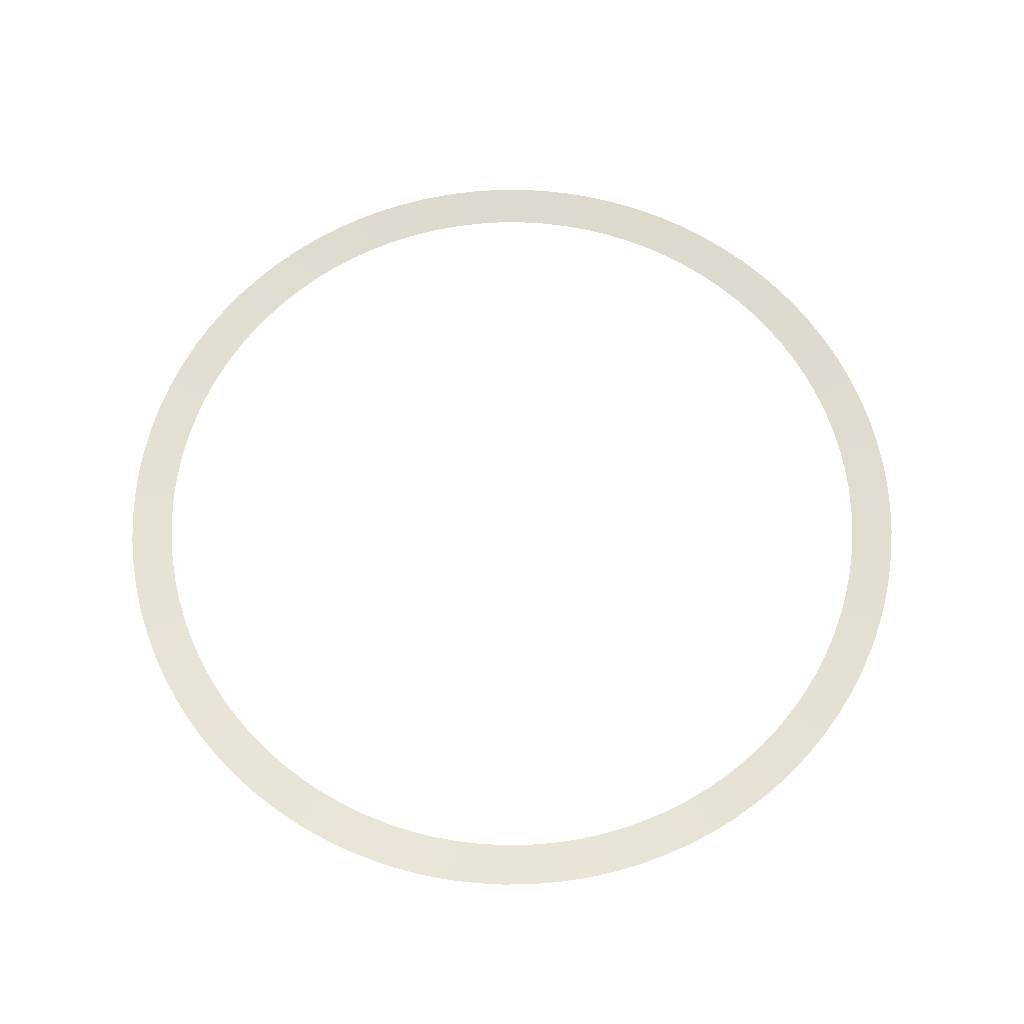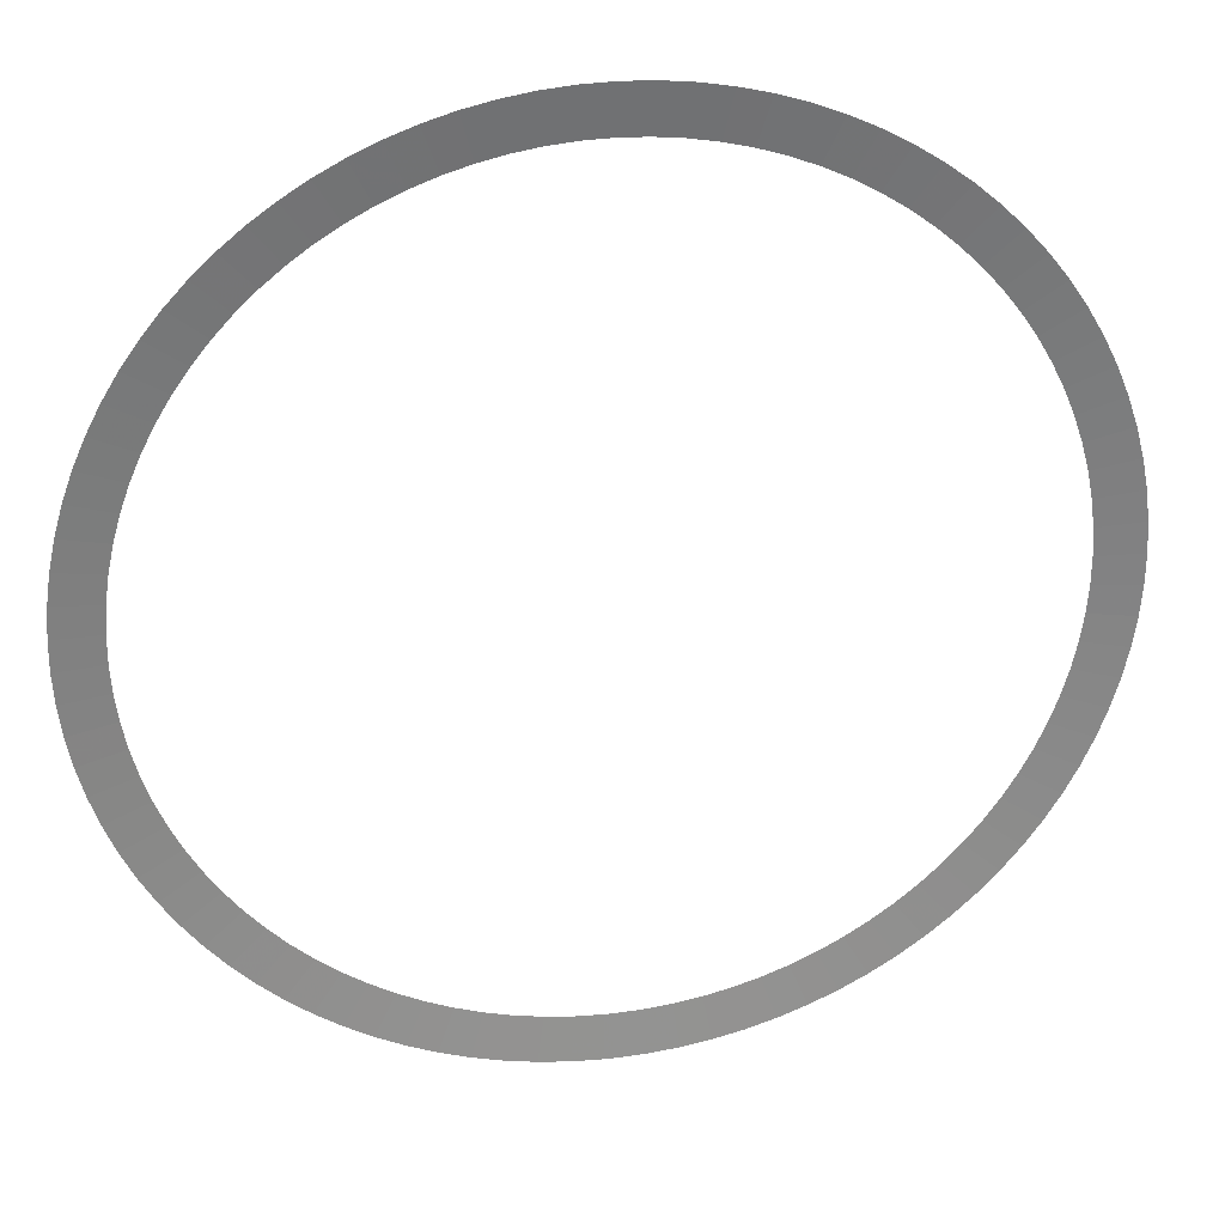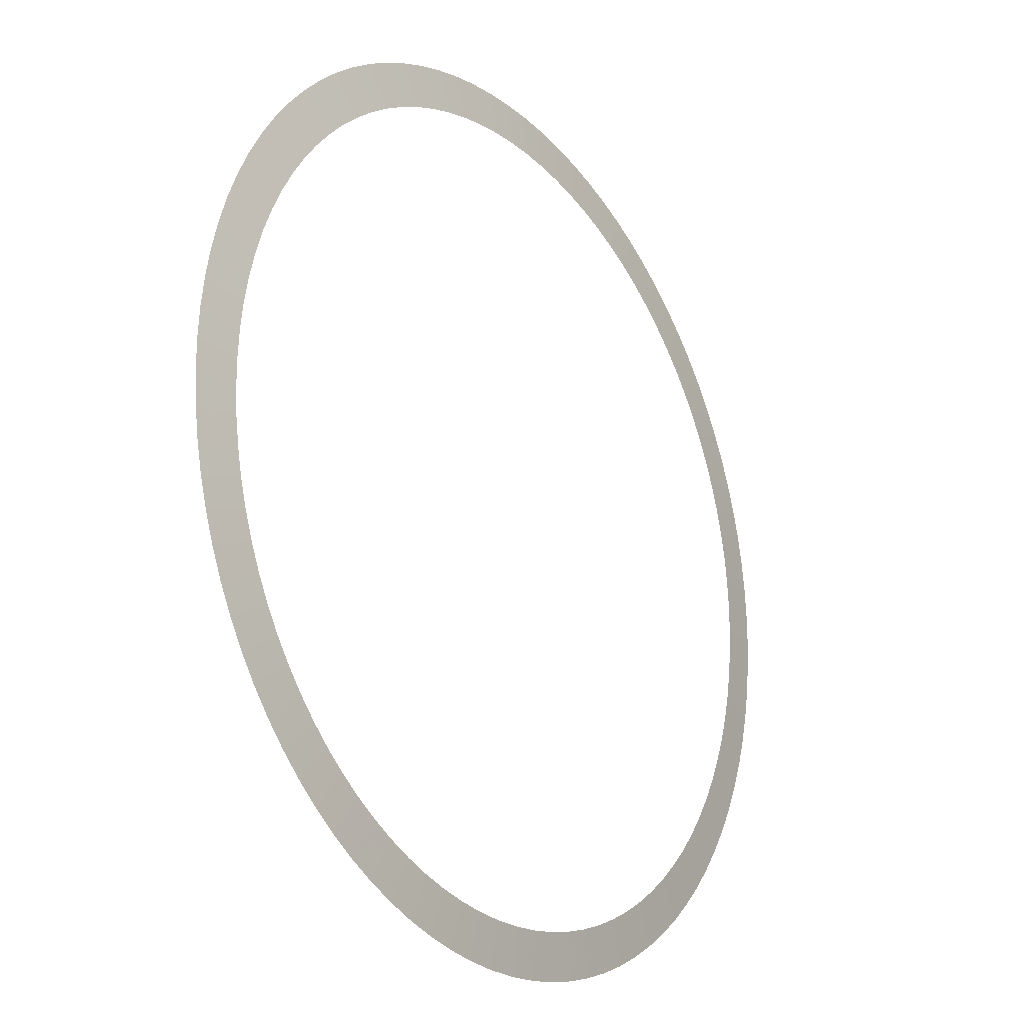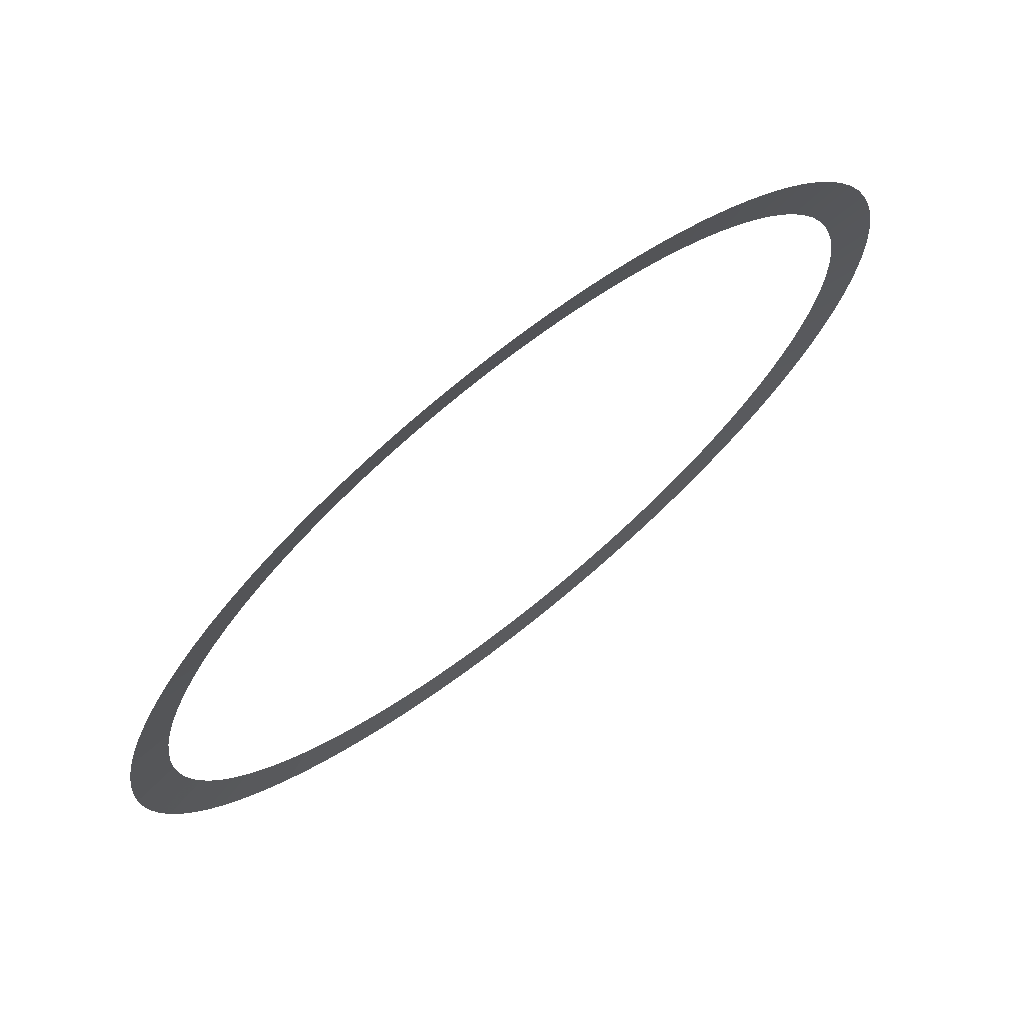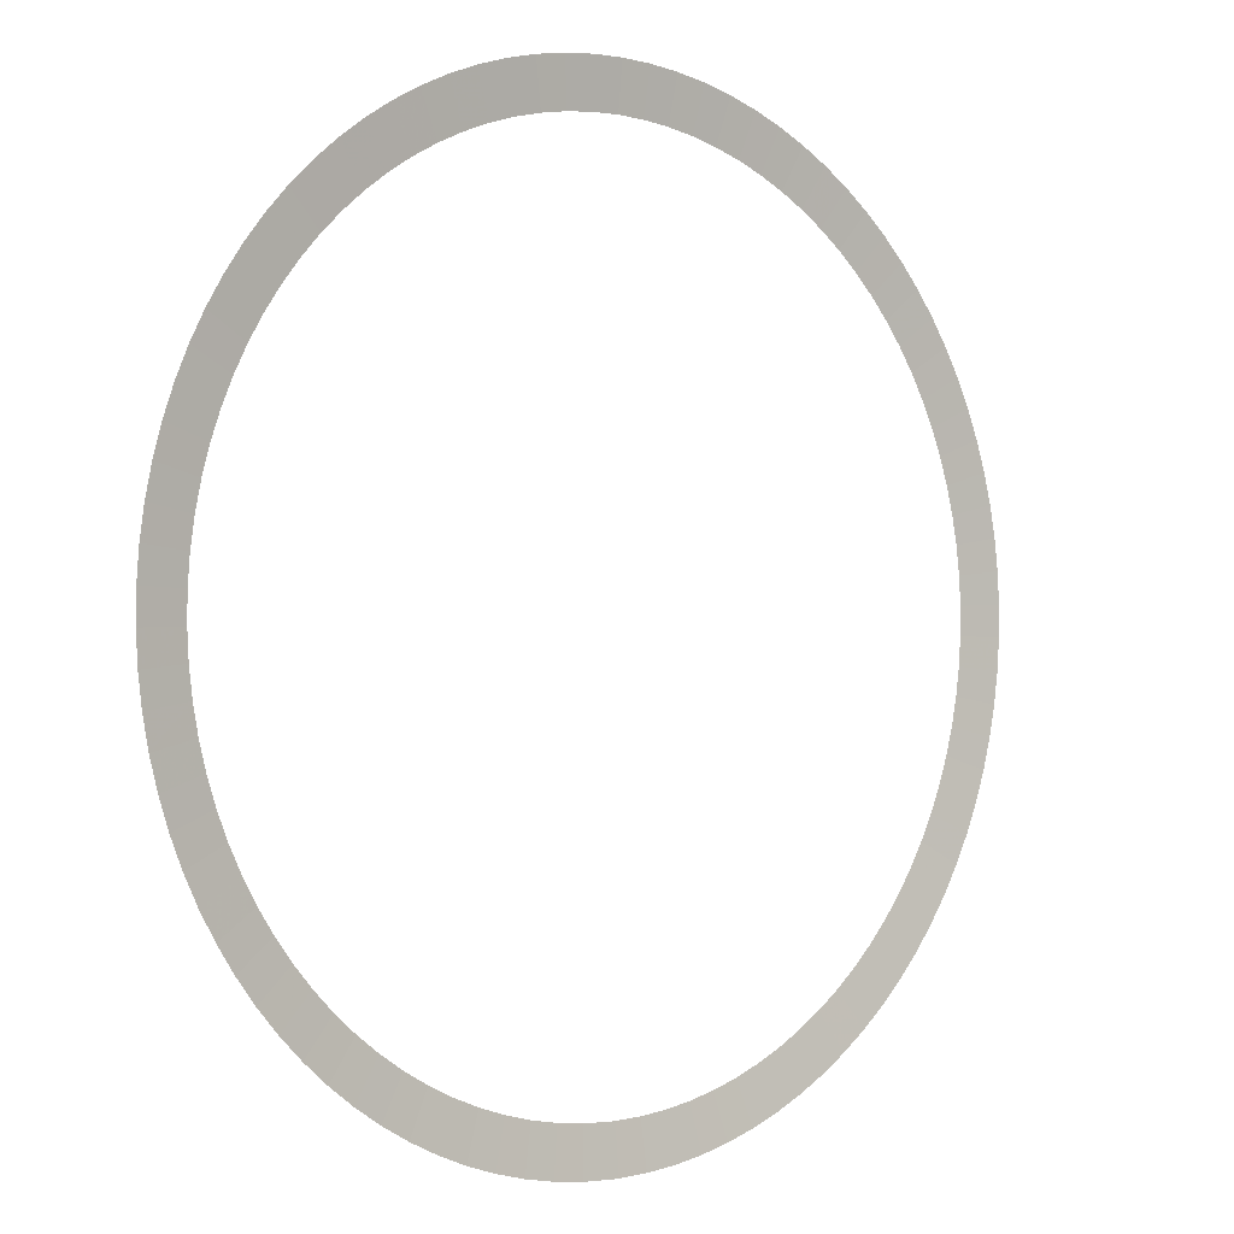
<metadata>
{"format":"obj","ext":"obj","renderer":"f3d","projection":"perspective","resolution":1024,"background":"white","views":[{"elev":65.9,"azim":165.5,"up":"+Z"},{"elev":29.5,"azim":-10.1,"up":"+Y"},{"elev":-21.4,"azim":125.5,"up":"+Y"},{"elev":71.9,"azim":-38.5,"up":"+Y"},{"elev":-0.4,"azim":-40.6,"up":"+Y"}]}
</metadata>
<code>
v -0.0009467 4 -0.4
v -0.001053 -4 0.4
v 4.729 4.158 -0.4
v 5.262 -3.825 0.4
v 9.438 4.63 -0.4
v 10.5 -3.299 0.4
v 14.1 5.415 -0.4
v 15.69 -2.425 0.4
v 18.71 6.509 -0.4
v 20.82 -1.208 0.4
v 23.23 7.908 -0.4
v 25.85 0.3481 0.4
v 27.65 9.604 -0.4
v 30.76 2.236 0.4
v 31.94 11.59 -0.4
v 35.54 4.447 0.4
v 36.1 13.86 -0.4
v 40.16 6.971 0.4
v 40.09 16.4 -0.4
v 44.61 9.798 0.4
v 43.9 19.2 -0.4
v 48.85 12.91 0.4
v 47.52 22.25 -0.4
v 52.88 16.31 0.4
v 50.93 25.53 -0.4
v 56.67 19.96 0.4
v 54.11 29.04 -0.4
v 60.21 23.86 0.4
v 57.06 32.74 -0.4
v 63.48 27.98 0.4
v 59.74 36.64 -0.4
v 66.48 32.32 0.4
v 62.17 40.7 -0.4
v 69.17 36.84 0.4
v 64.31 44.92 -0.4
v 71.56 41.53 0.4
v 66.17 49.27 -0.4
v 73.63 46.37 0.4
v 67.74 53.74 -0.4
v 75.37 51.34 0.4
v 69.01 58.3 -0.4
v 76.78 56.42 0.4
v 69.97 62.93 -0.4
v 77.85 61.57 0.4
v 70.62 67.62 -0.4
v 78.57 66.79 0.4
v 70.95 72.34 -0.4
v 78.94 72.04 0.4
v 70.97 77.07 -0.4
v 78.97 77.31 0.4
v 70.67 81.8 -0.4
v 78.64 82.56 0.4
v 70.06 86.49 -0.4
v 77.96 87.78 0.4
v 69.14 91.13 -0.4
v 76.93 92.95 0.4
v 67.92 95.7 -0.4
v 75.57 98.03 0.4
v 66.39 100.2 -0.4
v 73.87 103 0.4
v 64.56 104.5 -0.4
v 71.83 107.9 0.4
v 62.45 108.8 -0.4
v 69.49 112.6 0.4
v 60.06 112.9 -0.4
v 66.83 117.1 0.4
v 57.4 116.8 -0.4
v 63.87 121.5 0.4
v 54.49 120.5 -0.4
v 60.63 125.6 0.4
v 51.34 124 -0.4
v 57.12 129.6 0.4
v 47.96 127.4 -0.4
v 53.36 133.3 0.4
v 44.36 130.4 -0.4
v 49.36 136.7 0.4
v 40.57 133.3 -0.4
v 45.14 139.8 0.4
v 36.6 135.8 -0.4
v 40.73 142.7 0.4
v 32.47 138.1 -0.4
v 36.13 145.3 0.4
v 28.19 140.2 -0.4
v 31.36 147.5 0.4
v 23.79 141.9 -0.4
v 26.47 149.4 0.4
v 19.28 143.3 -0.4
v 21.45 151 0.4
v 14.68 144.5 -0.4
v 16.33 152.3 0.4
v 10.02 145.3 -0.4
v 11.15 153.2 0.4
v 5.316 145.8 -0.4
v 5.915 153.8 0.4
v 0.5874 146 -0.4
v 0.6535 154 0.4
v -4.144 145.9 -0.4
v -4.611 153.9 0.4
v -8.856 145.4 -0.4
v -9.854 153.4 0.4
v -13.53 144.7 -0.4
v -15.05 152.6 0.4
v -18.14 143.6 -0.4
v -20.19 151.4 0.4
v -22.68 142.3 -0.4
v -25.23 149.9 0.4
v -27.11 140.6 -0.4
v -30.16 148 0.4
v -31.42 138.7 -0.4
v -34.96 145.8 0.4
v -35.59 136.4 -0.4
v -39.6 143.4 0.4
v -39.6 133.9 -0.4
v -44.07 140.6 0.4
v -43.44 131.2 -0.4
v -48.34 137.5 0.4
v -47.09 128.1 -0.4
v -52.39 134.1 0.4
v -50.52 124.9 -0.4
v -56.21 130.5 0.4
v -53.73 121.4 -0.4
v -59.79 126.6 0.4
v -56.7 117.7 -0.4
v -63.09 122.5 0.4
v -59.43 113.9 -0.4
v -66.12 118.2 0.4
v -61.88 109.8 -0.4
v -68.85 113.7 0.4
v -64.06 105.6 -0.4
v -71.28 109.1 0.4
v -65.96 101.3 -0.4
v -73.39 104.2 0.4
v -67.56 96.82 -0.4
v -75.18 99.28 0.4
v -68.87 92.27 -0.4
v -76.63 94.22 0.4
v -69.86 87.65 -0.4
v -77.74 89.07 0.4
v -70.55 82.96 -0.4
v -78.5 83.86 0.4
v -70.93 78.25 -0.4
v -78.92 78.61 0.4
v -70.98 73.51 -0.4
v -78.98 73.35 0.4
v -70.73 68.79 -0.4
v -78.7 68.09 0.4
v -70.16 64.09 -0.4
v -78.06 62.86 0.4
v -69.27 59.44 -0.4
v -77.08 57.69 0.4
v -68.08 54.86 -0.4
v -75.76 52.59 0.4
v -66.59 50.37 -0.4
v -74.09 47.59 0.4
v -64.8 45.99 -0.4
v -72.1 42.72 0.4
v -62.73 41.74 -0.4
v -69.79 37.99 0.4
v -60.37 37.63 -0.4
v -67.17 33.42 0.4
v -57.75 33.69 -0.4
v -64.25 29.04 0.4
v -54.87 29.94 -0.4
v -61.05 24.86 0.4
v -51.74 26.38 -0.4
v -57.57 20.9 0.4
v -48.39 23.04 -0.4
v -53.84 17.19 0.4
v -44.82 19.94 -0.4
v -49.87 13.73 0.4
v -41.05 17.07 -0.4
v -45.68 10.54 0.4
v -37.1 14.47 -0.4
v -41.28 7.645 0.4
v -32.99 12.13 -0.4
v -36.7 5.044 0.4
v -28.73 10.07 -0.4
v -31.96 2.755 0.4
v -24.34 8.301 -0.4
v -27.08 0.7859 0.4
v -19.84 6.828 -0.4
v -22.07 -0.8532 0.4
v -15.25 5.658 -0.4
v -16.97 -2.155 0.4
v -10.6 4.796 -0.4
v -11.8 -3.115 0.4
v -5.9 4.246 -0.4
v -6.565 -3.727 0.4
v -1.174 4.01 -0.4
v -1.306 -3.989 0.4
v 0.0009561 4 -0.4
v 0.001064 -4 0.4
g g1
f 1 2 4 3
f 3 4 6 5
f 5 6 8 7
f 7 8 10 9
f 9 10 12 11
f 11 12 14 13
f 13 14 16 15
f 15 16 18 17
f 17 18 20 19
f 19 20 22 21
f 21 22 24 23
f 23 24 26 25
f 25 26 28 27
f 27 28 30 29
f 29 30 32 31
f 31 32 34 33
f 33 34 36 35
f 35 36 38 37
f 37 38 40 39
f 39 40 42 41
f 41 42 44 43
f 43 44 46 45
f 45 46 48 47
f 47 48 50 49
f 49 50 52 51
f 51 52 54 53
f 53 54 56 55
f 55 56 58 57
f 57 58 60 59
f 59 60 62 61
f 61 62 64 63
f 63 64 66 65
f 65 66 68 67
f 67 68 70 69
f 69 70 72 71
f 71 72 74 73
f 73 74 76 75
f 75 76 78 77
f 77 78 80 79
f 79 80 82 81
f 81 82 84 83
f 83 84 86 85
f 85 86 88 87
f 87 88 90 89
f 89 90 92 91
f 91 92 94 93
f 93 94 96 95
f 95 96 98 97
f 97 98 100 99
f 99 100 102 101
f 101 102 104 103
f 103 104 106 105
f 105 106 108 107
f 107 108 110 109
f 109 110 112 111
f 111 112 114 113
f 113 114 116 115
f 115 116 118 117
f 117 118 120 119
f 119 120 122 121
f 121 122 124 123
f 123 124 126 125
f 125 126 128 127
f 127 128 130 129
f 129 130 132 131
f 131 132 134 133
f 133 134 136 135
f 135 136 138 137
f 137 138 140 139
f 139 140 142 141
f 141 142 144 143
f 143 144 146 145
f 145 146 148 147
f 147 148 150 149
f 149 150 152 151
f 151 152 154 153
f 153 154 156 155
f 155 156 158 157
f 157 158 160 159
f 159 160 162 161
f 161 162 164 163
f 163 164 166 165
f 165 166 168 167
f 167 168 170 169
f 169 170 172 171
f 171 172 174 173
f 173 174 176 175
f 175 176 178 177
f 177 178 180 179
f 179 180 182 181
f 181 182 184 183
f 183 184 186 185
f 185 186 188 187
f 187 188 190 189
f 189 190 192 191
g g2
g g3
g g4

</code>
